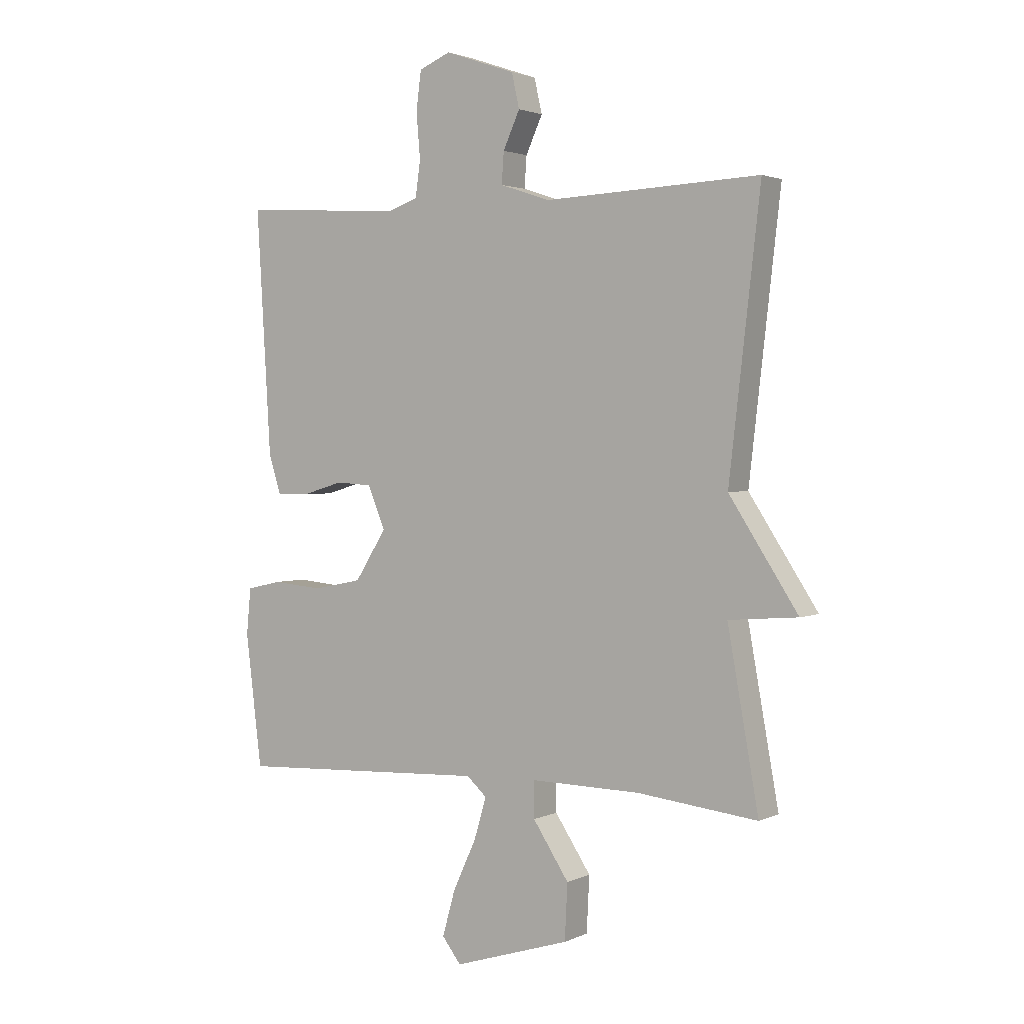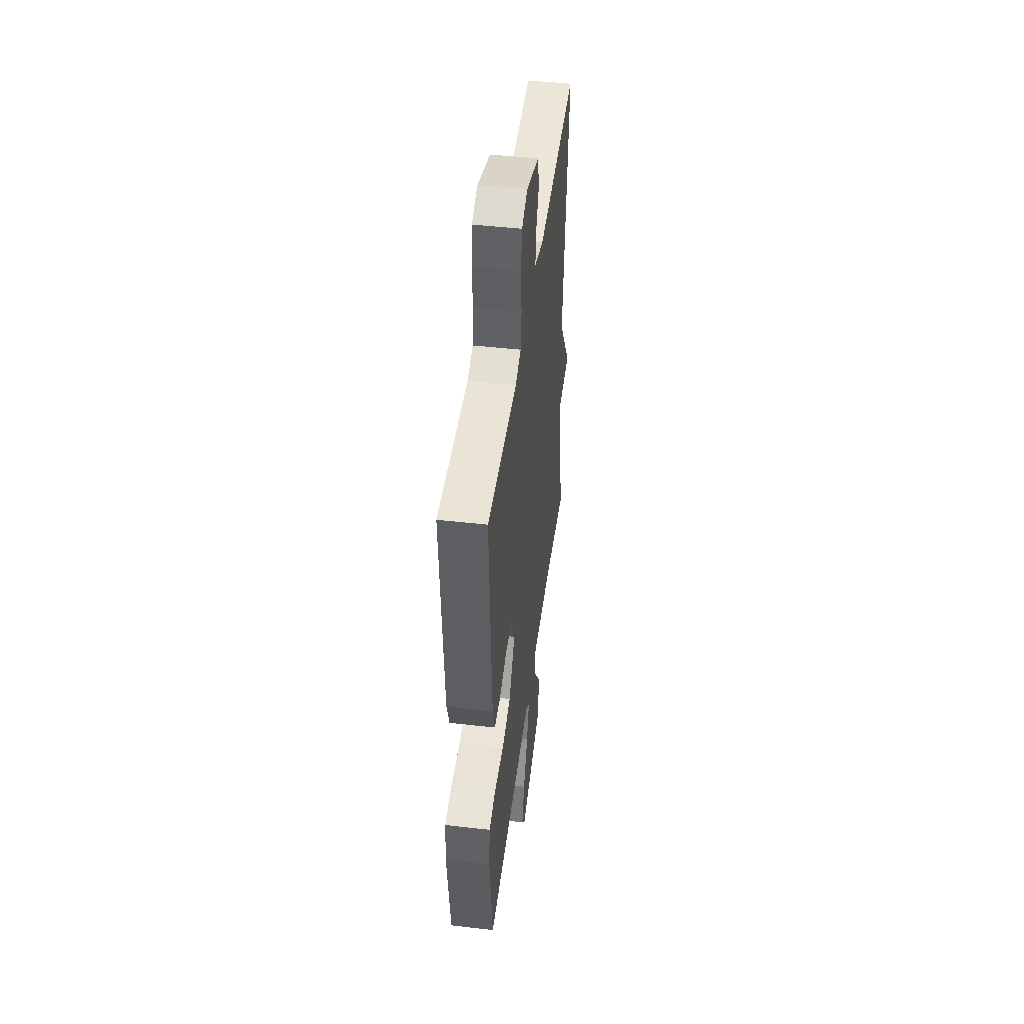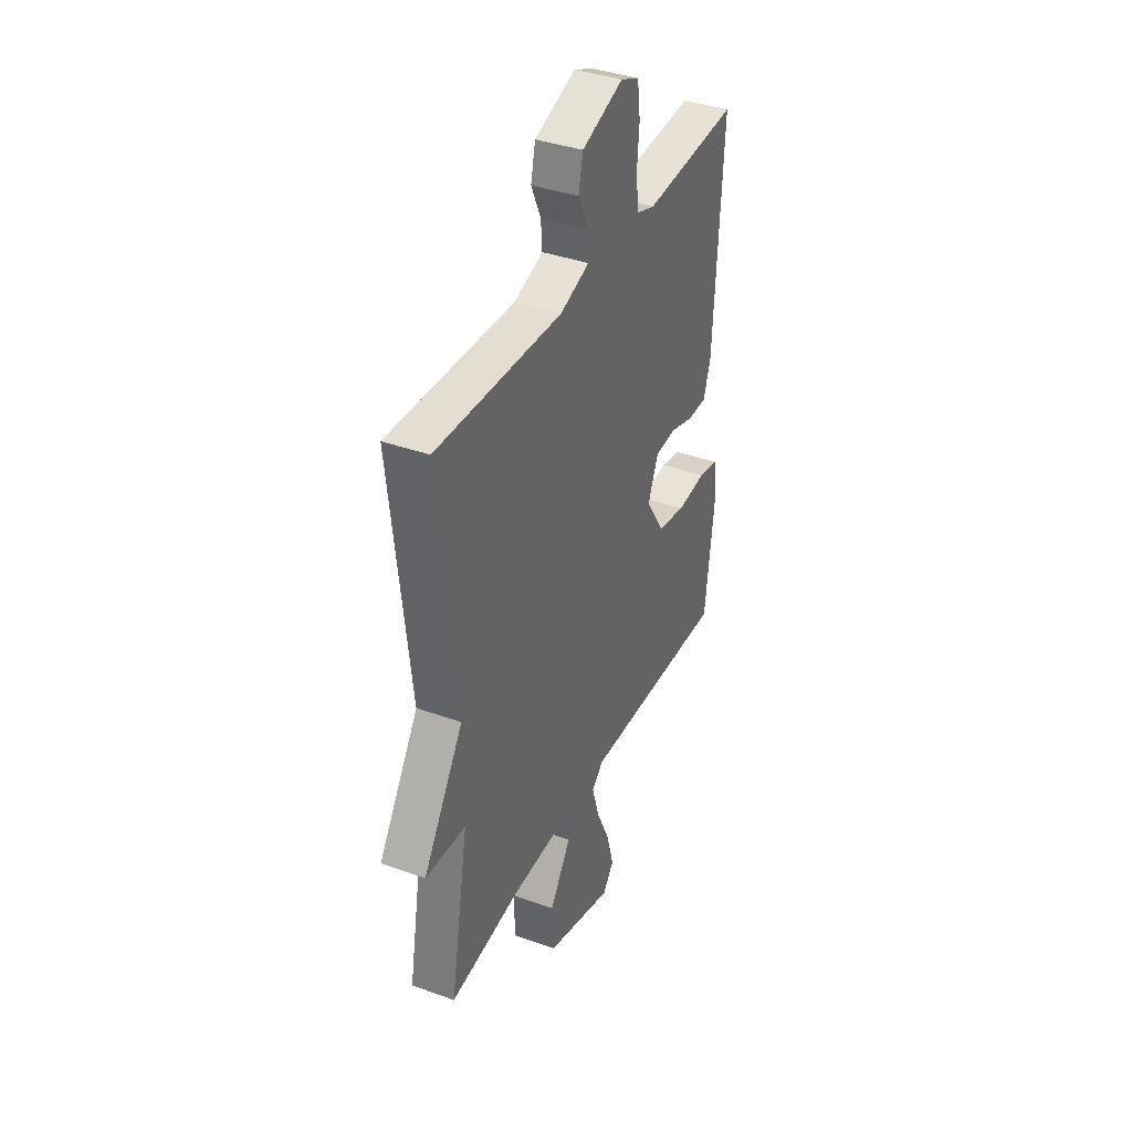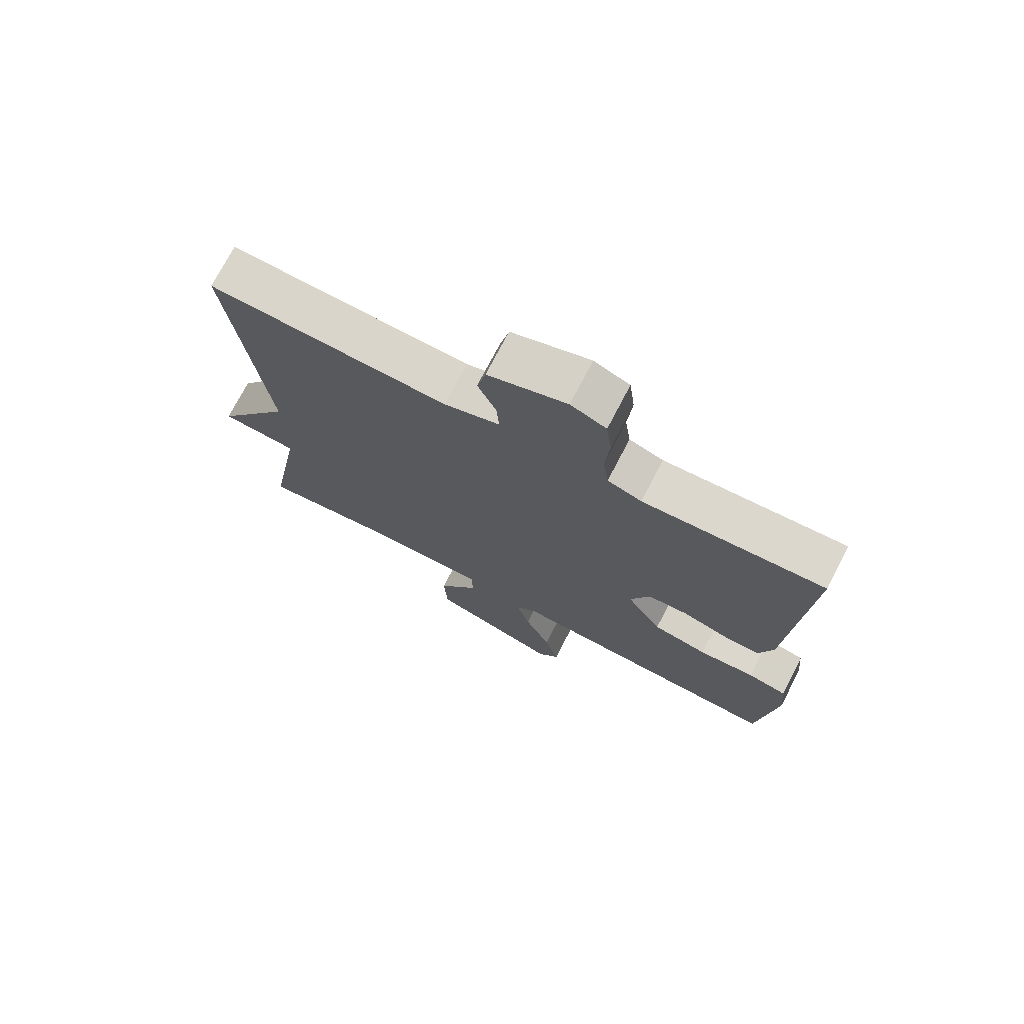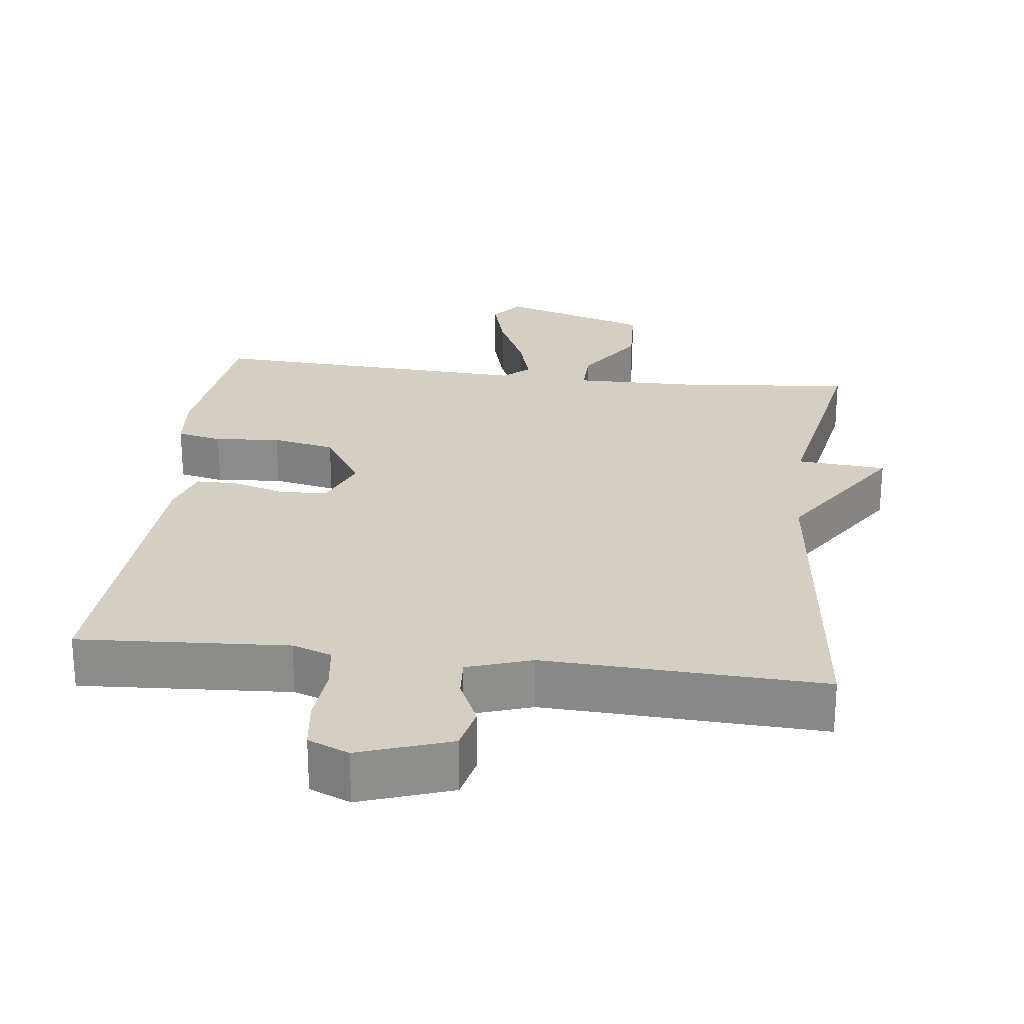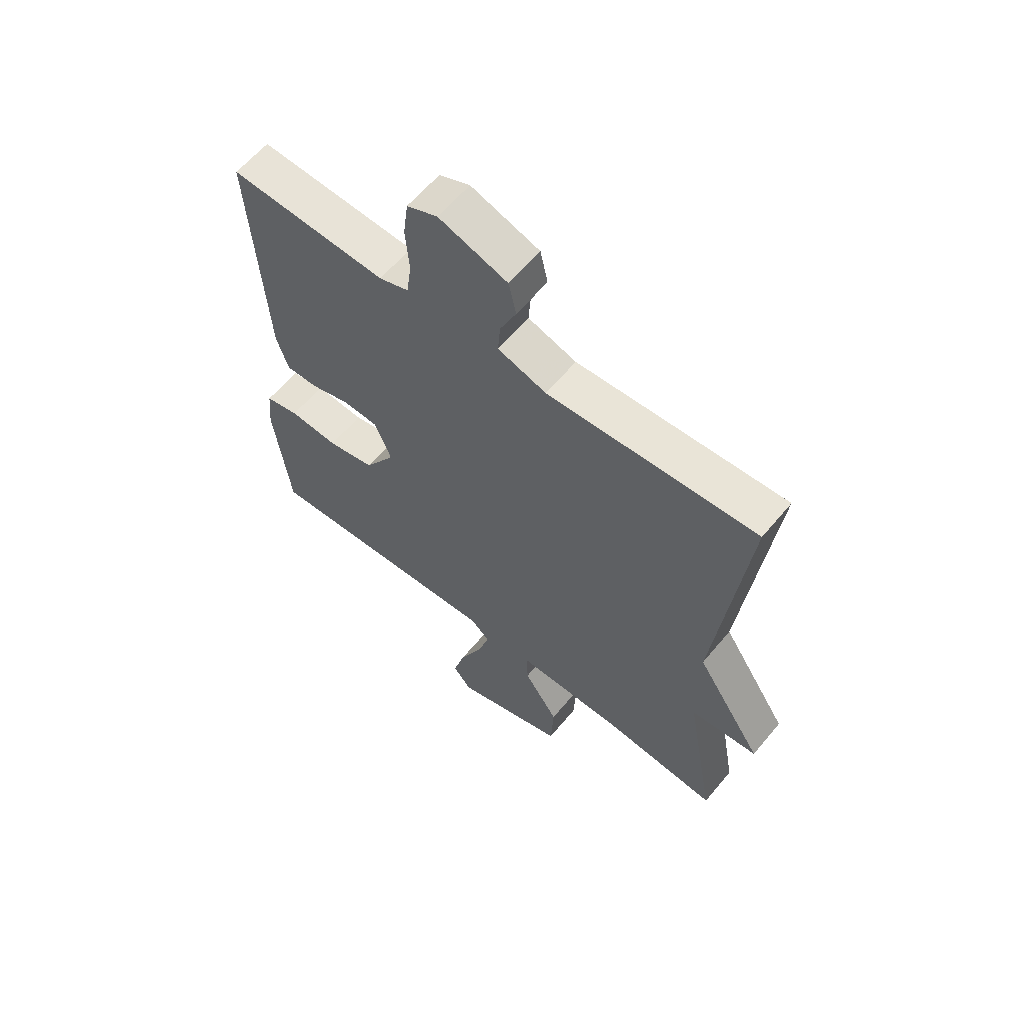
<metadata>
{"format":"obj","ext":"obj","renderer":"f3d","projection":"perspective","resolution":1024,"background":"white","views":[{"elev":2.3,"azim":33.0,"up":"+Z"},{"elev":46.9,"azim":-82.6,"up":"+Z"},{"elev":38.2,"azim":114.5,"up":"+Z"},{"elev":73.5,"azim":-152.6,"up":"+Z"},{"elev":25.4,"azim":6.9,"up":"+Y"},{"elev":61.1,"azim":39.5,"up":"+Z"}]}
</metadata>
<code>
v -0.5 0.07 -0.5
v -0.529 0.07 -0.262
v -0.521 0.07 -0.179
v -0.458 0.07 -0.165
v -0.367 0.07 -0.173
v -0.279 0.07 -0.155
v -0.222 0.07 -0.065
v -0.254 0.07 0.011
v -0.319 0.07 0.015
v -0.393 0.07 -0.007
v -0.452 0.07 -0.007
v -0.474 0.07 0.061
v -0.5 0.07 0.5
v -0.208 0.07 0.482
v -0.153 0.07 0.501
v -0.144 0.07 0.566
v -0.151 0.07 0.648
v -0.142 0.07 0.717
v -0.085 0.07 0.741
v 0.042 0.07 0.697
v 0.056 0.07 0.635
v 0.026 0.07 0.569
v 0.022 0.07 0.513
v 0.112 0.07 0.483
v 0.5 0.07 0.5
v 0.444 0.07 0.011
v 0.568 0.07 -0.179
v 0.444 0.07 -0.189
v 0.5 0.07 -0.5
v 0.284 0.07 -0.476
v 0.085 0.07 -0.473
v 0.086 0.07 -0.538
v 0.151 0.07 -0.636
v 0.146 0.07 -0.736
v -0.064 0.07 -0.802
v -0.098 0.07 -0.758
v -0.075 0.07 -0.676
v -0.033 0.07 -0.585
v -0.011 0.07 -0.51
v -0.047 0.07 -0.478
v -0.5 0 -0.5
v -0.529 0 -0.262
v -0.521 0 -0.179
v -0.458 0 -0.165
v -0.367 0 -0.173
v -0.279 0 -0.155
v -0.222 0 -0.065
v -0.254 0 0.011
v -0.319 0 0.015
v -0.393 0 -0.007
v -0.452 0 -0.007
v -0.474 0 0.061
v -0.5 0 0.5
v -0.208 0 0.482
v -0.153 0 0.501
v -0.144 0 0.566
v -0.151 0 0.648
v -0.142 0 0.717
v -0.085 0 0.741
v 0.042 0 0.697
v 0.056 0 0.635
v 0.026 0 0.569
v 0.022 0 0.513
v 0.112 0 0.483
v 0.5 0 0.5
v 0.444 0 0.011
v 0.568 0 -0.179
v 0.444 0 -0.189
v 0.5 0 -0.5
v 0.284 0 -0.476
v 0.085 0 -0.473
v 0.086 0 -0.538
v 0.151 0 -0.636
v 0.146 0 -0.736
v -0.064 0 -0.802
v -0.098 0 -0.758
v -0.075 0 -0.676
v -0.033 0 -0.585
v -0.011 0 -0.51
v -0.047 0 -0.478
f 36 37 38
f 35 36 38
f 34 35 38
f 33 34 38
f 32 33 38
f 31 32 38 39
f 28 29 30
f 28 30 31
f 26 27 28
f 31 39 40
f 28 31 40
f 26 28 40
f 20 21 22
f 19 20 22
f 18 19 22
f 17 18 22
f 16 17 22
f 15 16 22 23
f 14 15 23 24
f 12 13 14
f 11 12 14
f 10 11 14
f 9 10 14
f 8 9 14 24
f 3 4 5
f 2 3 5
f 1 2 5
f 40 1 5
f 40 5 6
f 25 26 40
f 24 25 40
f 8 24 40
f 7 8 40
f 6 7 40
f 78 77 76
f 78 76 75
f 78 75 74
f 78 74 73
f 78 73 72
f 79 78 72 71
f 70 69 68
f 71 70 68
f 68 67 66
f 80 79 71
f 80 71 68
f 80 68 66
f 62 61 60
f 62 60 59
f 62 59 58
f 62 58 57
f 62 57 56
f 63 62 56 55
f 64 63 55 54
f 54 53 52
f 54 52 51
f 54 51 50
f 54 50 49
f 64 54 49 48
f 45 44 43
f 45 43 42
f 45 42 41
f 45 41 80
f 46 45 80
f 80 66 65
f 80 65 64
f 80 64 48
f 80 48 47
f 80 47 46
f 1 41 42 2
f 2 42 43 3
f 3 43 44 4
f 4 44 45 5
f 5 45 46 6
f 6 46 47 7
f 7 47 48 8
f 8 48 49 9
f 9 49 50 10
f 10 50 51 11
f 11 51 52 12
f 12 52 53 13
f 13 53 54 14
f 14 54 55 15
f 15 55 56 16
f 16 56 57 17
f 17 57 58 18
f 18 58 59 19
f 19 59 60 20
f 20 60 61 21
f 21 61 62 22
f 22 62 63 23
f 23 63 64 24
f 24 64 65 25
f 25 65 66 26
f 26 66 67 27
f 27 67 68 28
f 28 68 69 29
f 29 69 70 30
f 30 70 71 31
f 31 71 72 32
f 32 72 73 33
f 33 73 74 34
f 34 74 75 35
f 35 75 76 36
f 36 76 77 37
f 37 77 78 38
f 38 78 79 39
f 39 79 80 40
f 40 80 41 1

</code>
